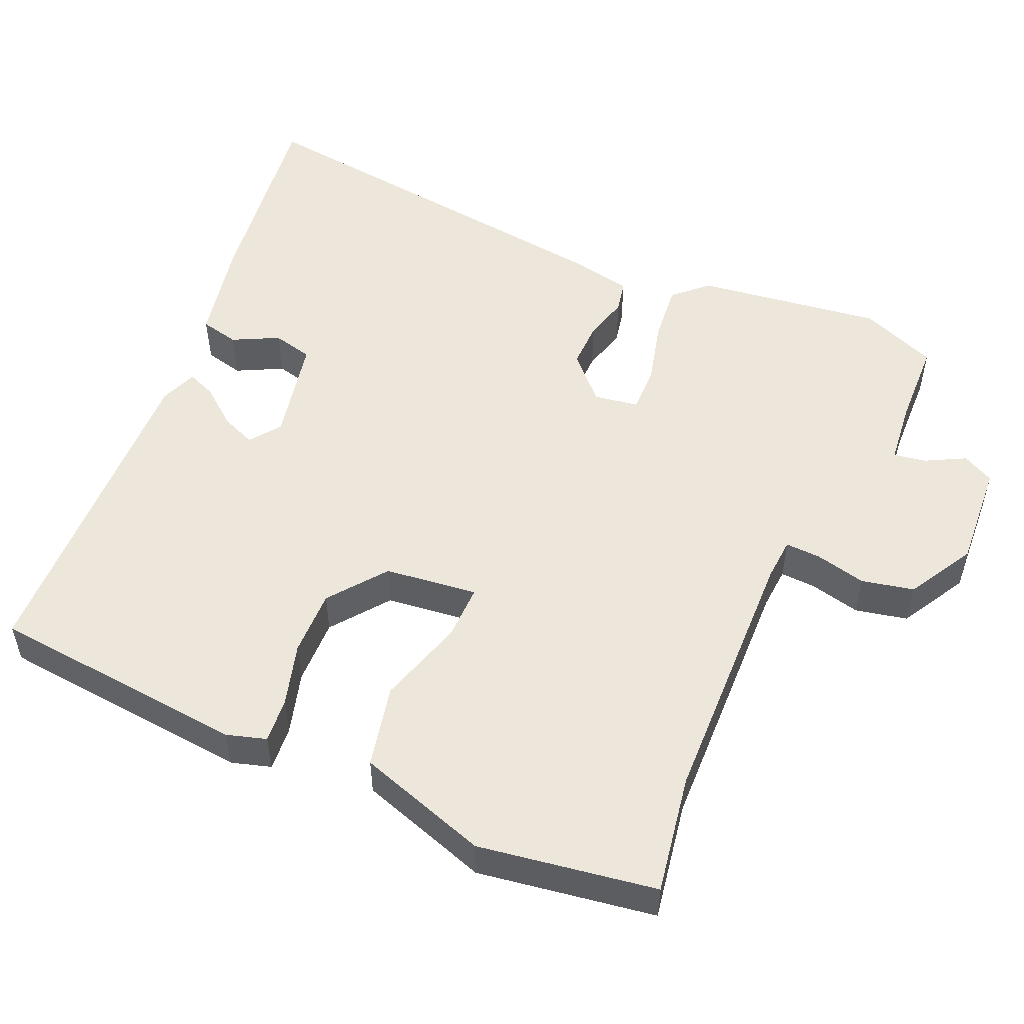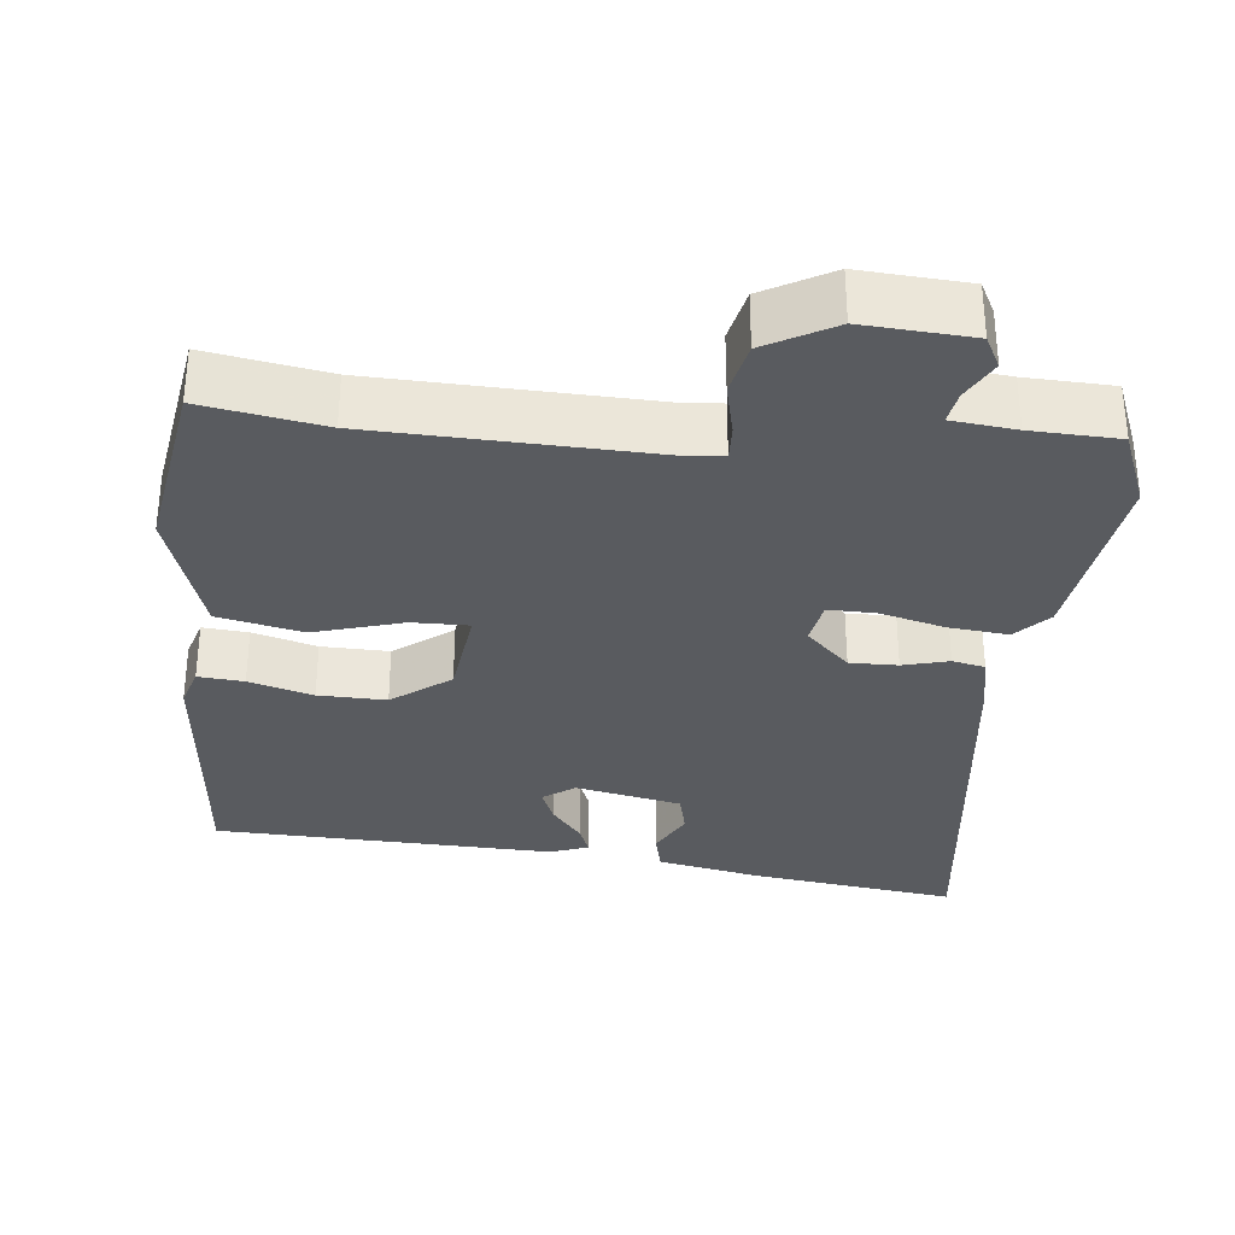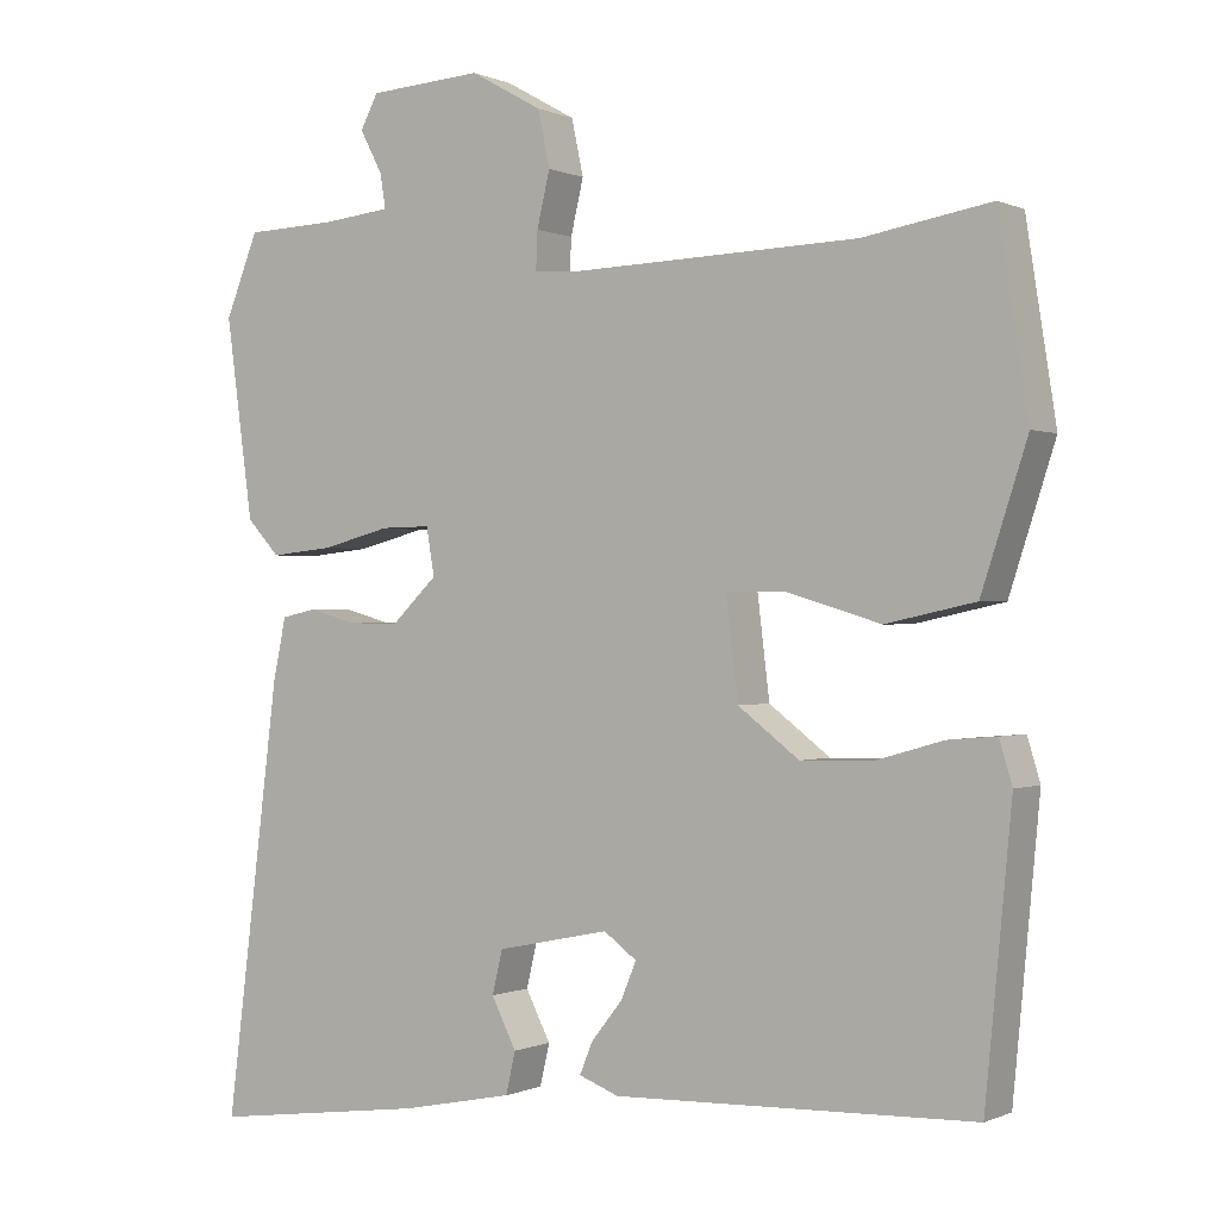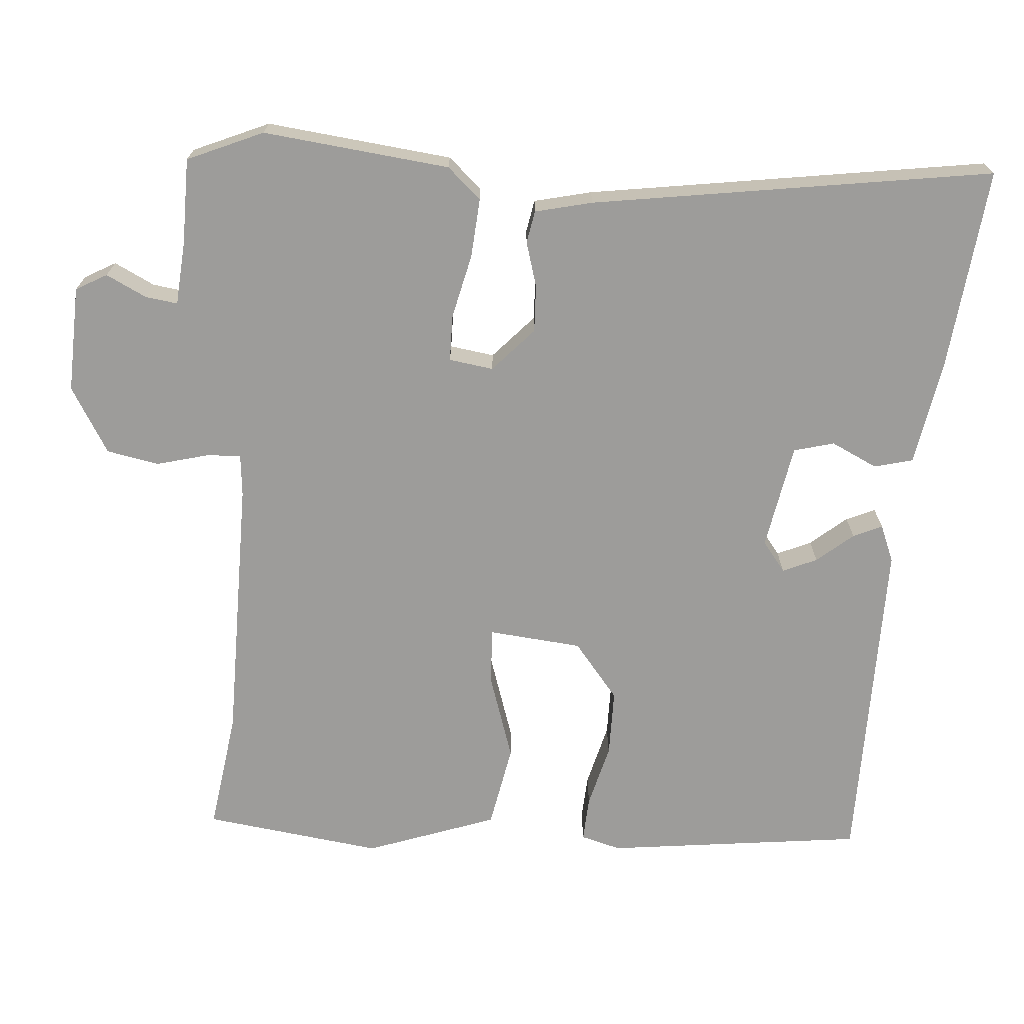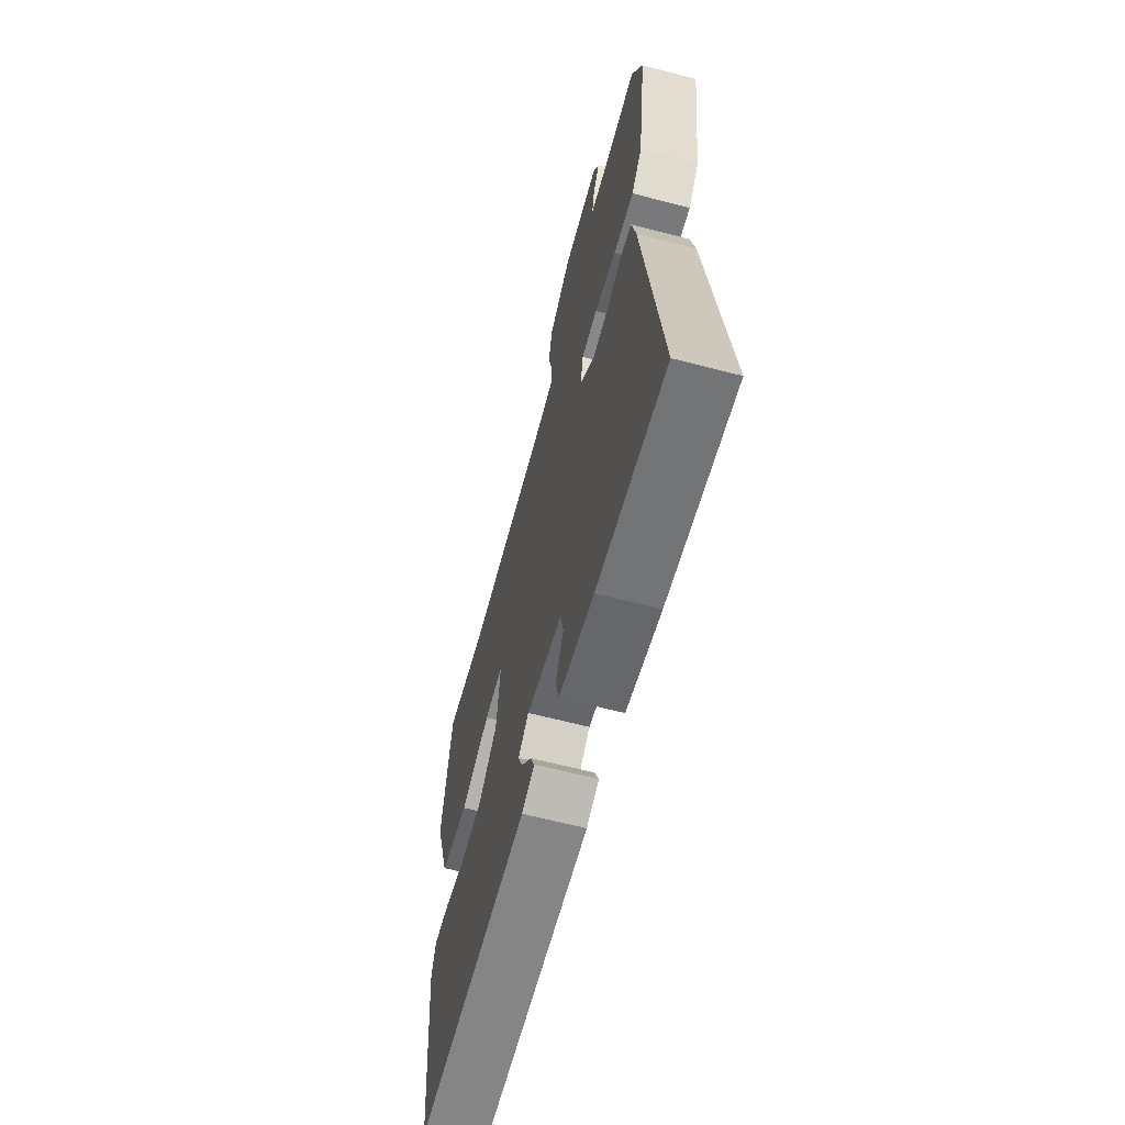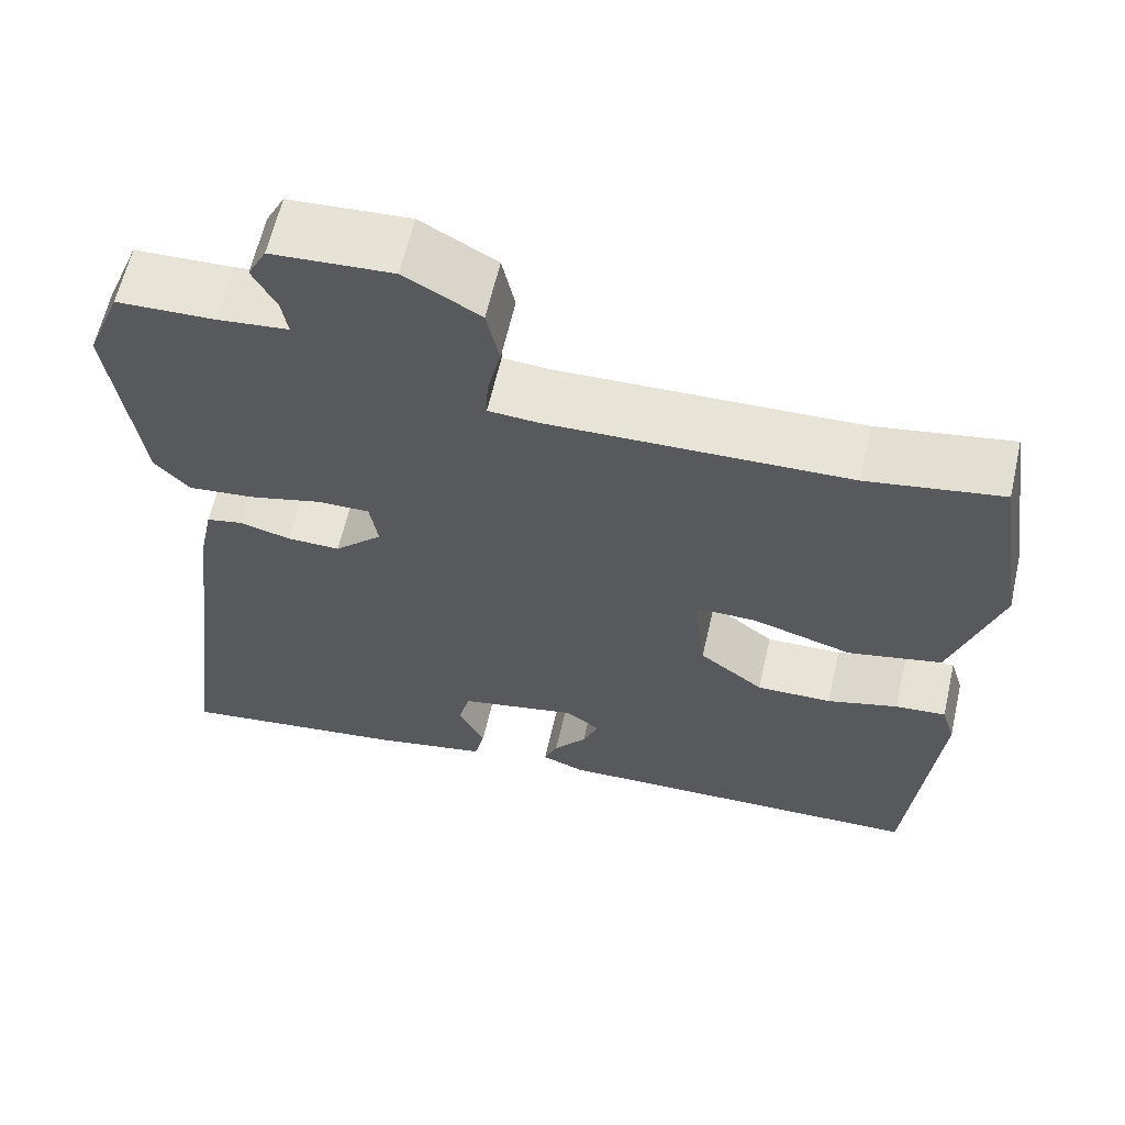
<metadata>
{"format":"obj","ext":"obj","renderer":"f3d","projection":"perspective","resolution":1024,"background":"white","views":[{"elev":52.3,"azim":-66.3,"up":"+Y"},{"elev":-32.3,"azim":-6.1,"up":"+Y"},{"elev":-0.2,"azim":-147.4,"up":"+Z"},{"elev":-70.3,"azim":87.1,"up":"+Y"},{"elev":-63.6,"azim":75.3,"up":"+Z"},{"elev":62.0,"azim":-167.1,"up":"+Z"}]}
</metadata>
<code>
v 0.483 0.07 0.542
v 0.524 0.07 0.44
v 0.49 0.07 0.192
v 0.449 0.07 0.148
v 0.37 0.07 0.156
v 0.285 0.07 0.178
v 0.223 0.07 0.179
v 0.213 0.07 0.12
v 0.27 0.07 0.065
v 0.333 0.07 0.066
v 0.393 0.07 0.082
v 0.436 0.07 0.073
v 0.452 0.07 -0.004
v 0.519 0.07 -0.539
v 0.248 0.07 -0.503
v 0.11 0.07 -0.475
v 0.098 0.07 -0.423
v 0.129 0.07 -0.362
v 0.116 0.07 -0.308
v -0.024 0.07 -0.279
v -0.065 0.07 -0.309
v -0.046 0.07 -0.355
v -0.007 0.07 -0.404
v 0.009 0.07 -0.443
v -0.041 0.07 -0.462
v -0.488 0.07 -0.448
v -0.521 0.07 -0.103
v -0.505 0.07 -0.05
v -0.445 0.07 -0.055
v -0.361 0.07 -0.079
v -0.272 0.07 -0.081
v -0.196 0.07 -0.023
v -0.181 0.07 0.101
v -0.255 0.07 0.1
v -0.372 0.07 0.065
v -0.483 0.07 0.089
v -0.54 0.07 0.264
v -0.503 0.07 0.501
v -0.344 0.07 0.474
v 0.012 0.07 0.463
v 0.069 0.07 0.467
v 0.067 0.07 0.514
v 0.051 0.07 0.582
v 0.066 0.07 0.652
v 0.155 0.07 0.702
v 0.297 0.07 0.693
v 0.319 0.07 0.651
v 0.291 0.07 0.598
v 0.284 0.07 0.555
v 0.368 0.07 0.546
v 0.483 0 0.542
v 0.524 0 0.44
v 0.49 0 0.192
v 0.449 0 0.148
v 0.37 0 0.156
v 0.285 0 0.178
v 0.223 0 0.179
v 0.213 0 0.12
v 0.27 0 0.065
v 0.333 0 0.066
v 0.393 0 0.082
v 0.436 0 0.073
v 0.452 0 -0.004
v 0.519 0 -0.539
v 0.248 0 -0.503
v 0.11 0 -0.475
v 0.098 0 -0.423
v 0.129 0 -0.362
v 0.116 0 -0.308
v -0.024 0 -0.279
v -0.065 0 -0.309
v -0.046 0 -0.355
v -0.007 0 -0.404
v 0.009 0 -0.443
v -0.041 0 -0.462
v -0.488 0 -0.448
v -0.521 0 -0.103
v -0.505 0 -0.05
v -0.445 0 -0.055
v -0.361 0 -0.079
v -0.272 0 -0.081
v -0.196 0 -0.023
v -0.181 0 0.101
v -0.255 0 0.1
v -0.372 0 0.065
v -0.483 0 0.089
v -0.54 0 0.264
v -0.503 0 0.501
v -0.344 0 0.474
v 0.012 0 0.463
v 0.069 0 0.467
v 0.067 0 0.514
v 0.051 0 0.582
v 0.066 0 0.652
v 0.155 0 0.702
v 0.297 0 0.693
v 0.319 0 0.651
v 0.291 0 0.598
v 0.284 0 0.555
v 0.368 0 0.546
f 45 46 47 48
f 45 48 49
f 42 43 44 45
f 41 42 45 49
f 36 37 38 39
f 34 35 36 39
f 33 34 39 40
f 32 33 40 41
f 27 28 29 30
f 27 30 31
f 26 27 31
f 25 26 31 32
f 22 23 24 25
f 21 22 25 32
f 15 16 17 18
f 15 18 19
f 14 15 19
f 13 14 19
f 10 11 12 13
f 9 10 13 19
f 8 9 19 20
f 3 4 5 6
f 3 6 7
f 50 1 2 3
f 50 3 7
f 49 50 7
f 21 32 41 49
f 20 21 49
f 7 8 20 49
f 98 97 96 95
f 99 98 95
f 95 94 93 92
f 99 95 92 91
f 89 88 87 86
f 89 86 85 84
f 90 89 84 83
f 91 90 83 82
f 80 79 78 77
f 81 80 77
f 81 77 76
f 82 81 76 75
f 75 74 73 72
f 82 75 72 71
f 68 67 66 65
f 69 68 65
f 69 65 64
f 69 64 63
f 63 62 61 60
f 69 63 60 59
f 70 69 59 58
f 56 55 54 53
f 57 56 53
f 53 52 51 100
f 57 53 100
f 57 100 99
f 99 91 82 71
f 99 71 70
f 99 70 58 57
f 1 51 52 2
f 2 52 53 3
f 3 53 54 4
f 4 54 55 5
f 5 55 56 6
f 6 56 57 7
f 7 57 58 8
f 8 58 59 9
f 9 59 60 10
f 10 60 61 11
f 11 61 62 12
f 12 62 63 13
f 13 63 64 14
f 14 64 65 15
f 15 65 66 16
f 16 66 67 17
f 17 67 68 18
f 18 68 69 19
f 19 69 70 20
f 20 70 71 21
f 21 71 72 22
f 22 72 73 23
f 23 73 74 24
f 24 74 75 25
f 25 75 76 26
f 26 76 77 27
f 27 77 78 28
f 28 78 79 29
f 29 79 80 30
f 30 80 81 31
f 31 81 82 32
f 32 82 83 33
f 33 83 84 34
f 34 84 85 35
f 35 85 86 36
f 36 86 87 37
f 37 87 88 38
f 38 88 89 39
f 39 89 90 40
f 40 90 91 41
f 41 91 92 42
f 42 92 93 43
f 43 93 94 44
f 44 94 95 45
f 45 95 96 46
f 46 96 97 47
f 47 97 98 48
f 48 98 99 49
f 49 99 100 50
f 50 100 51 1

</code>
